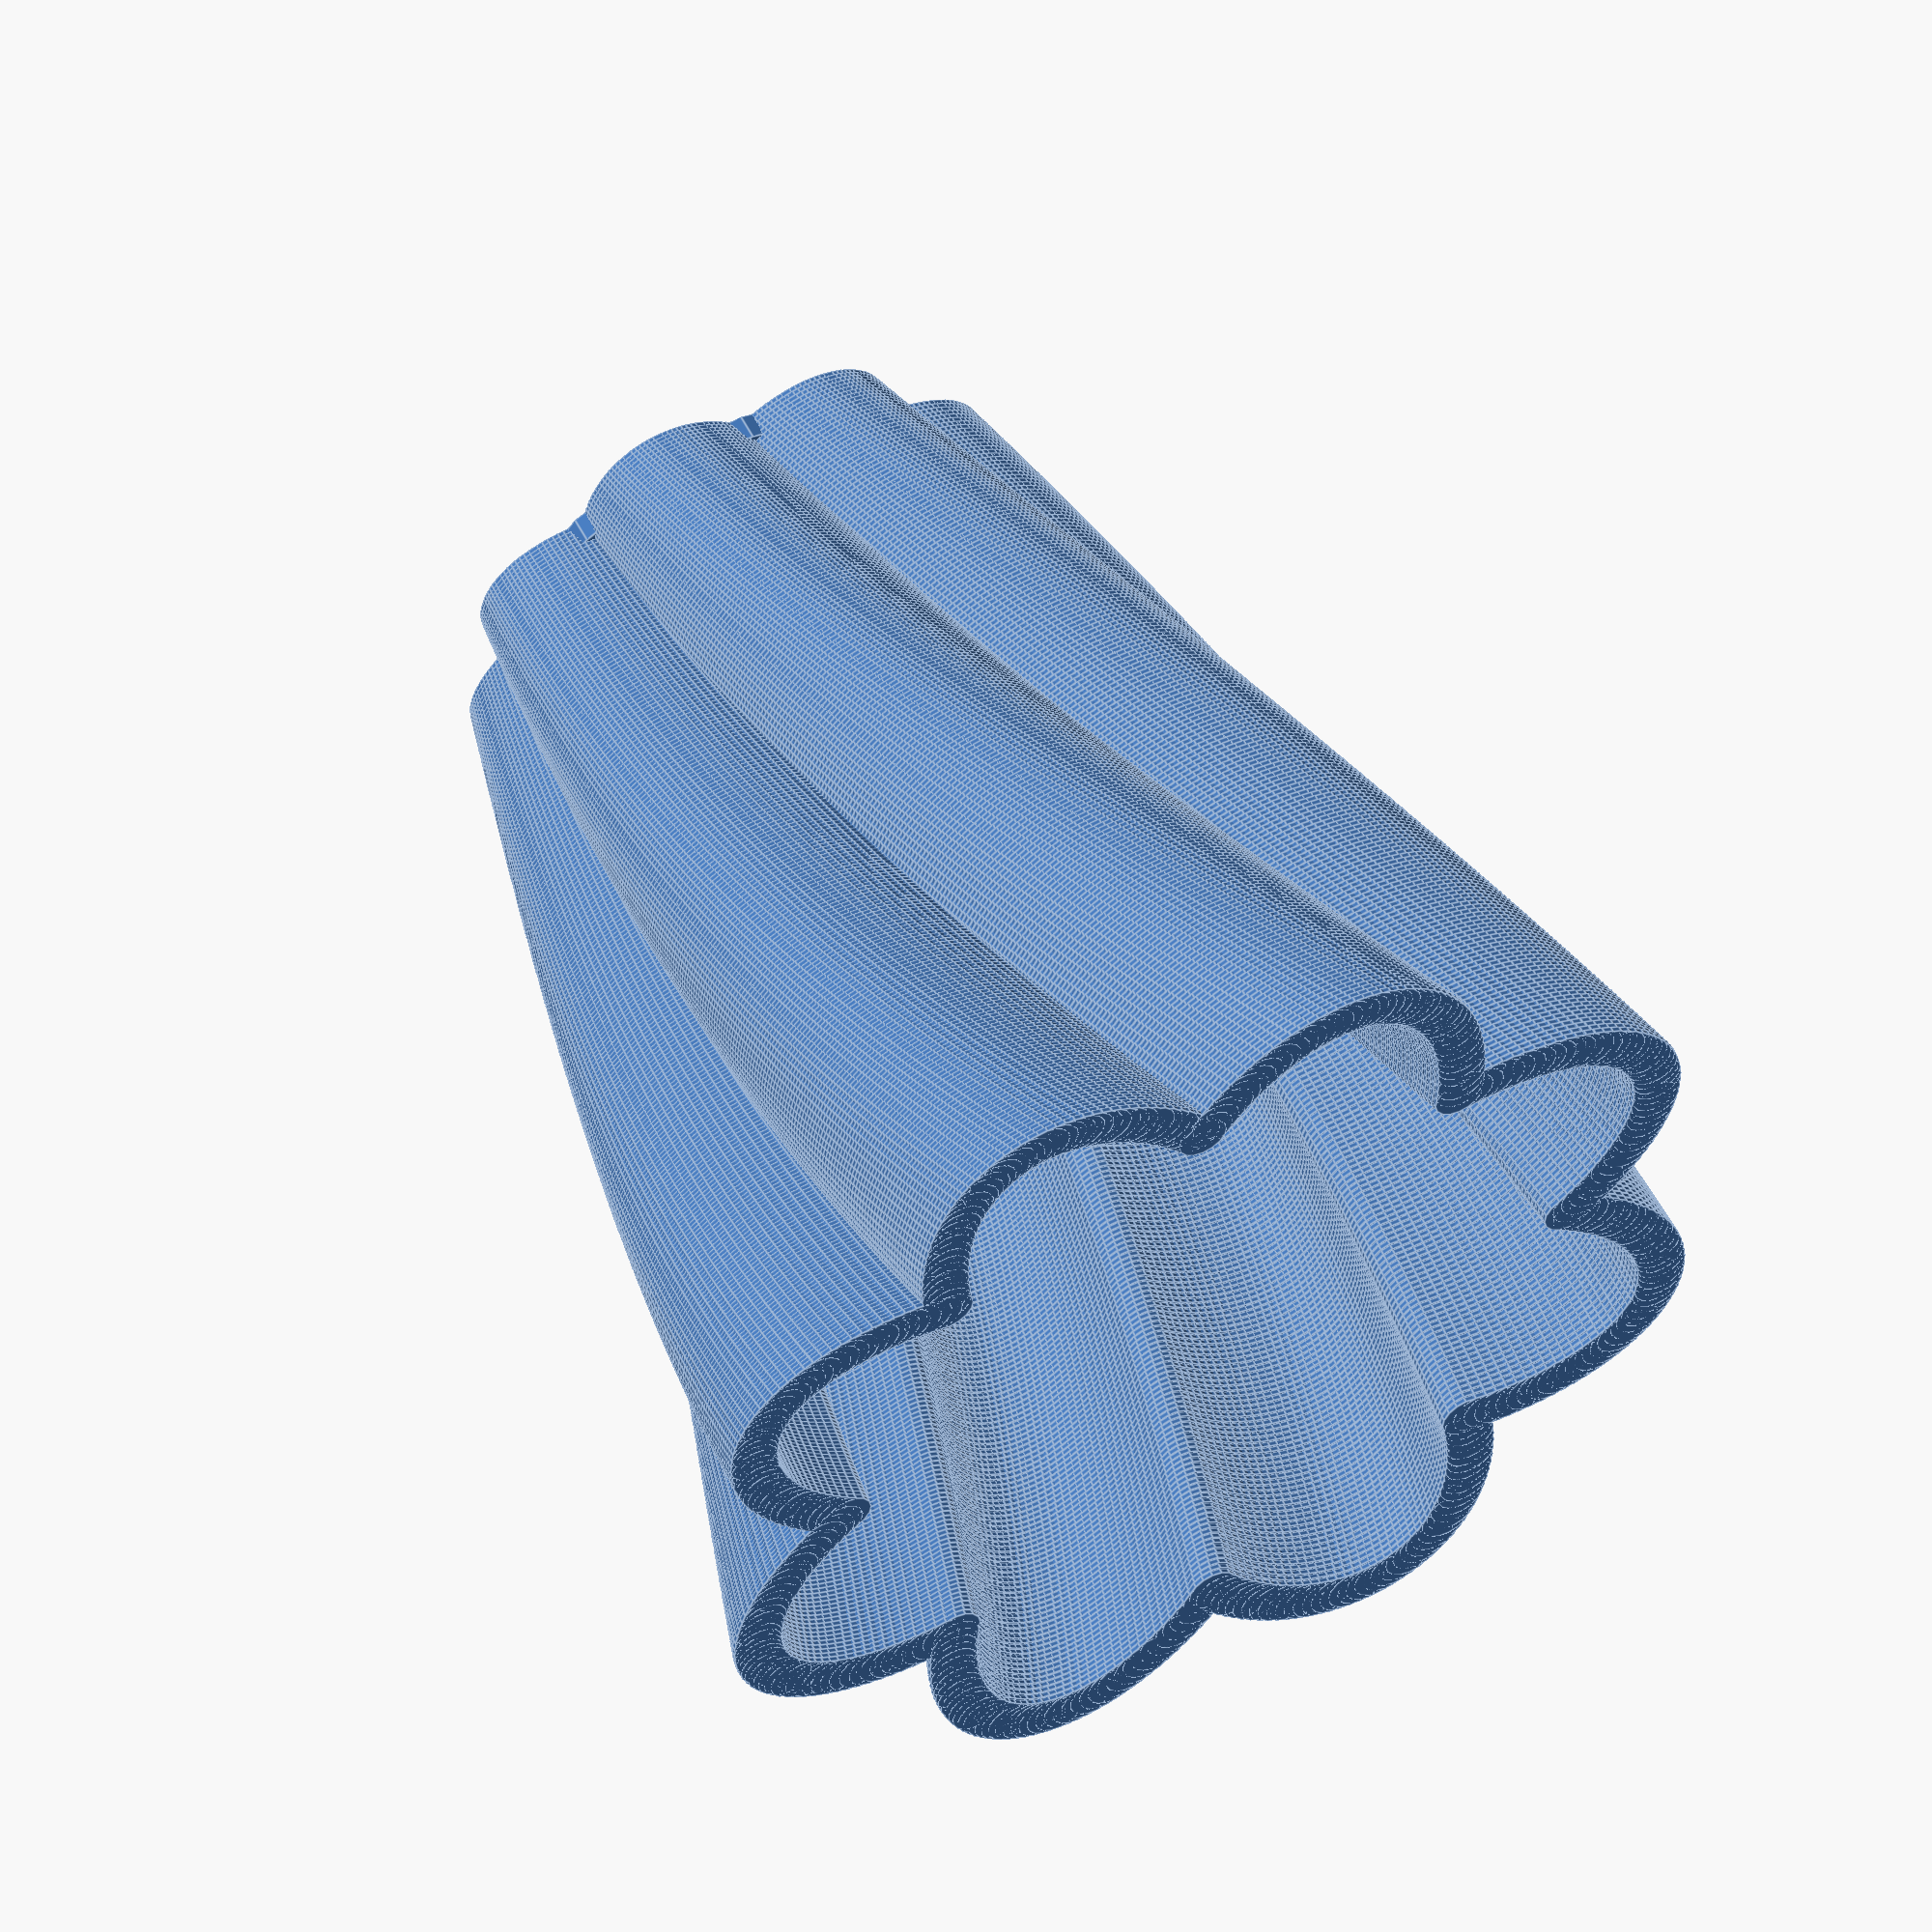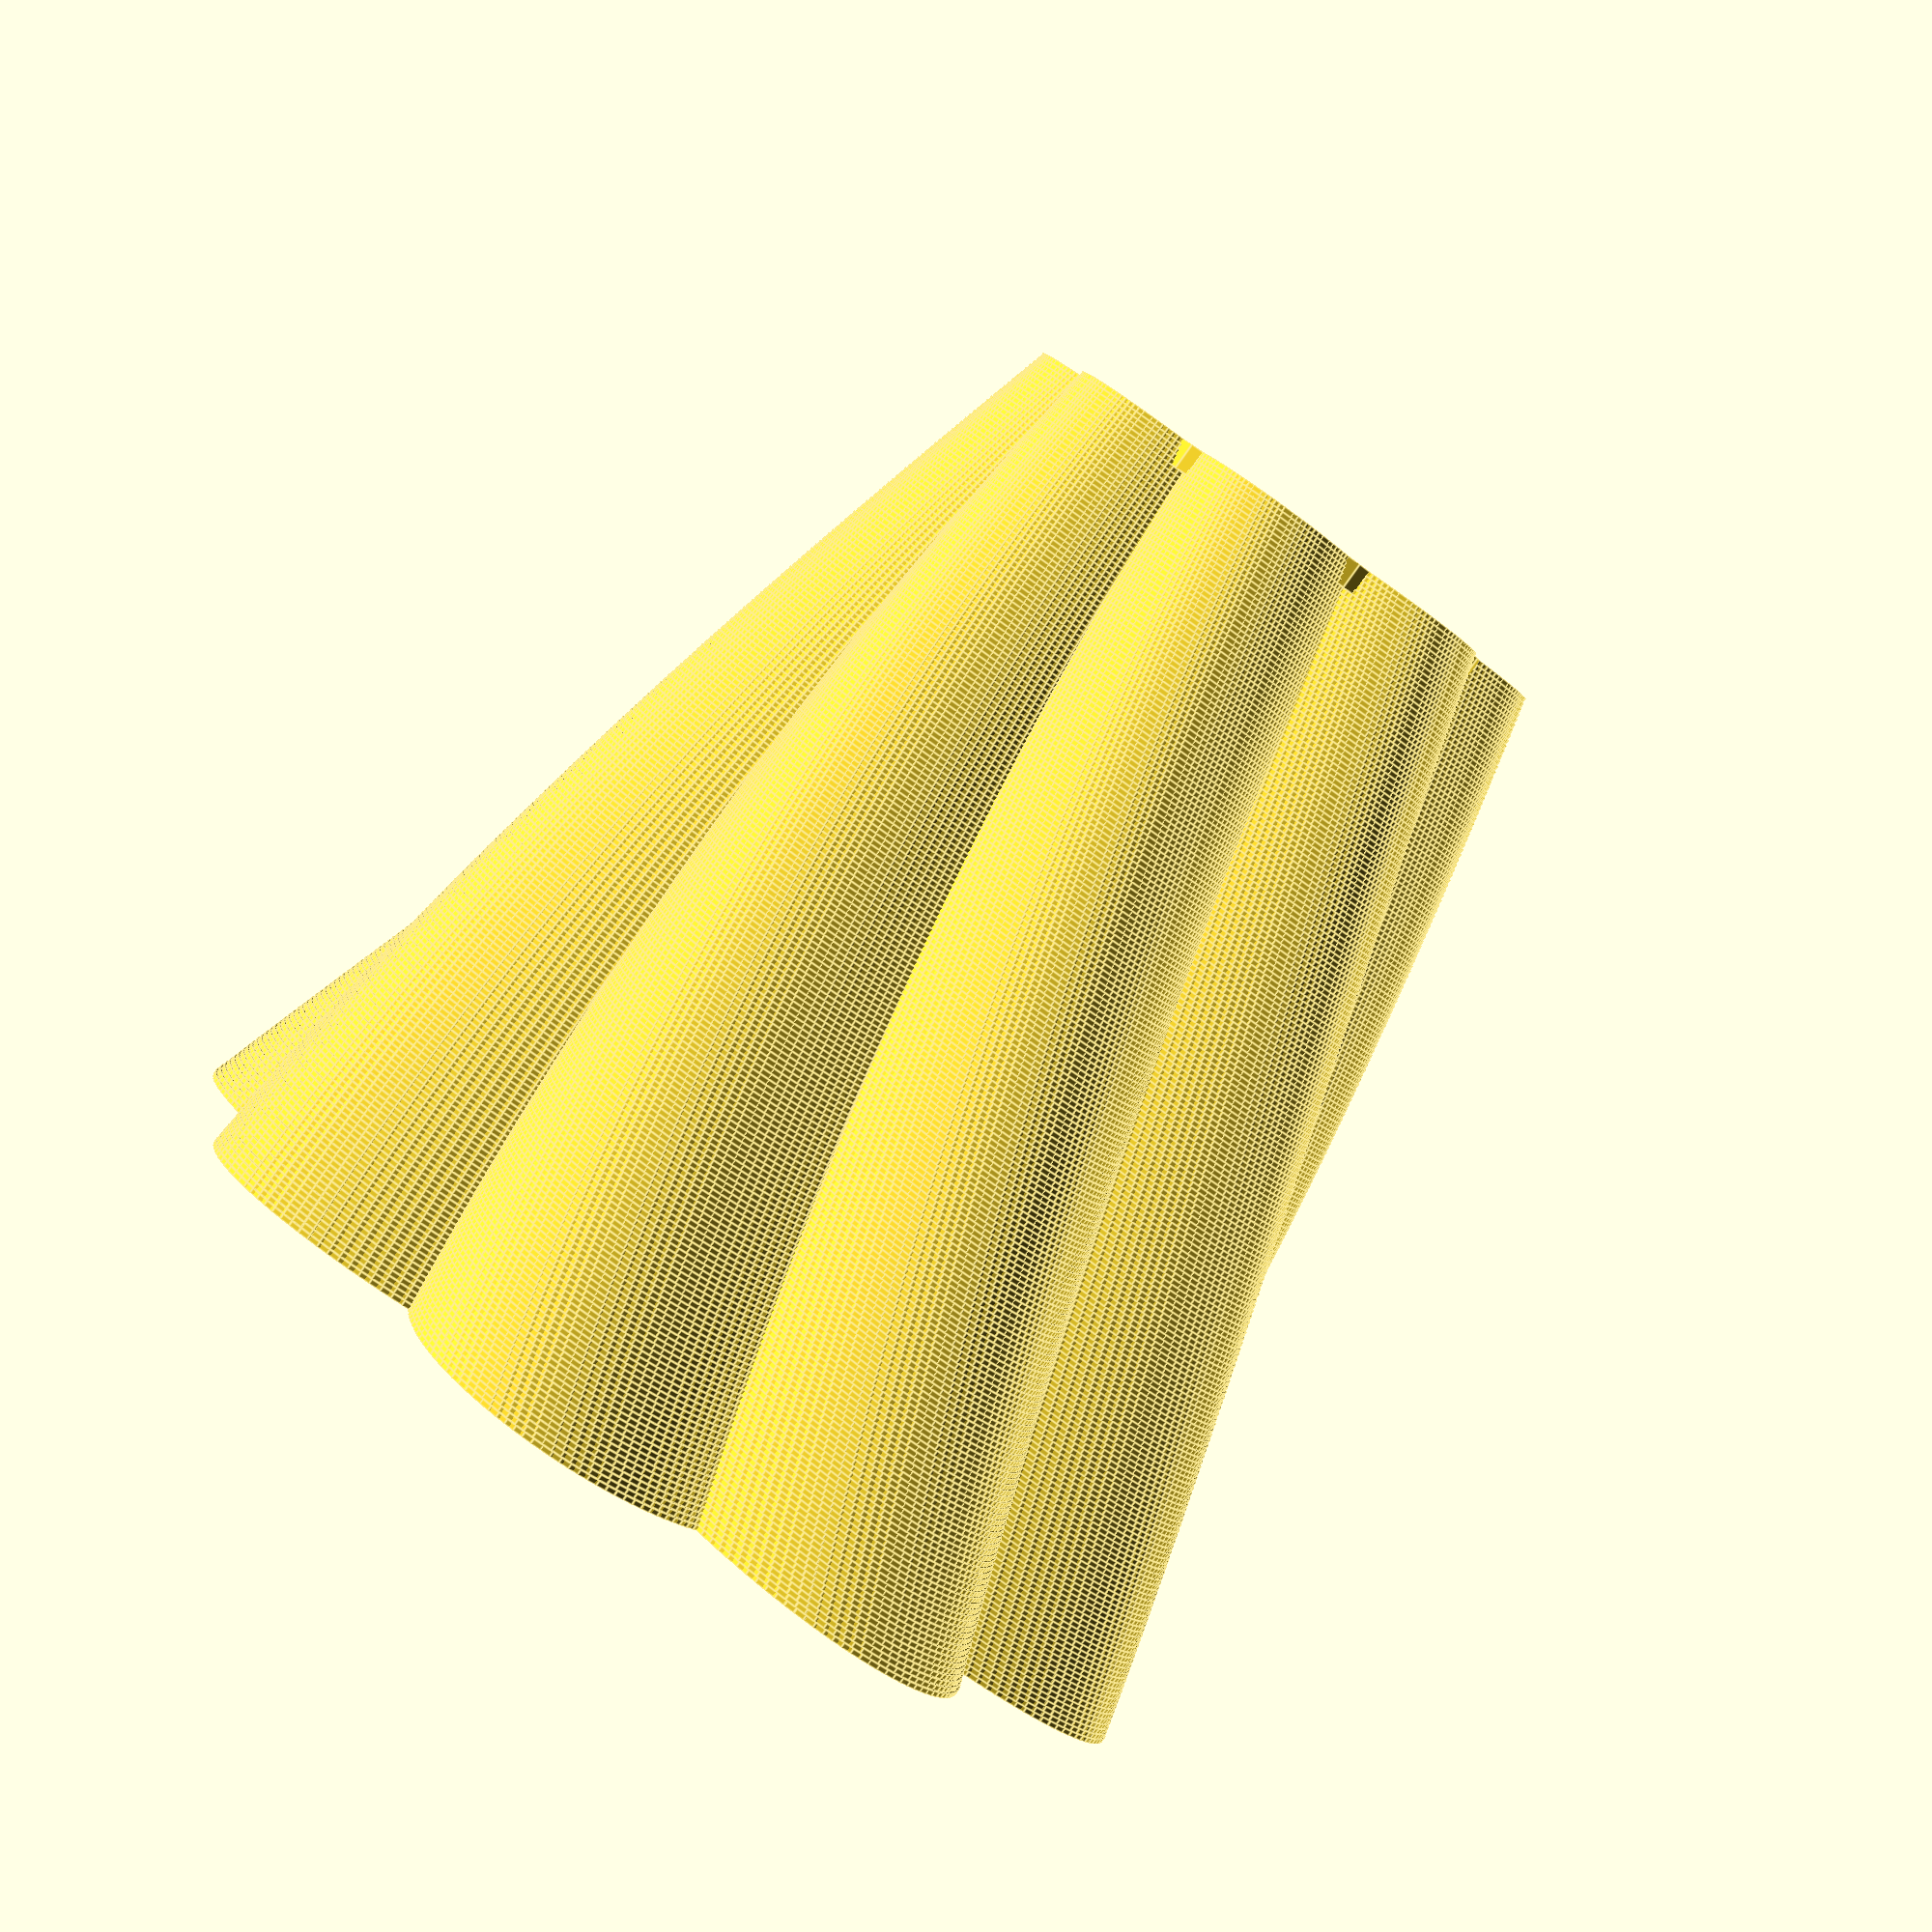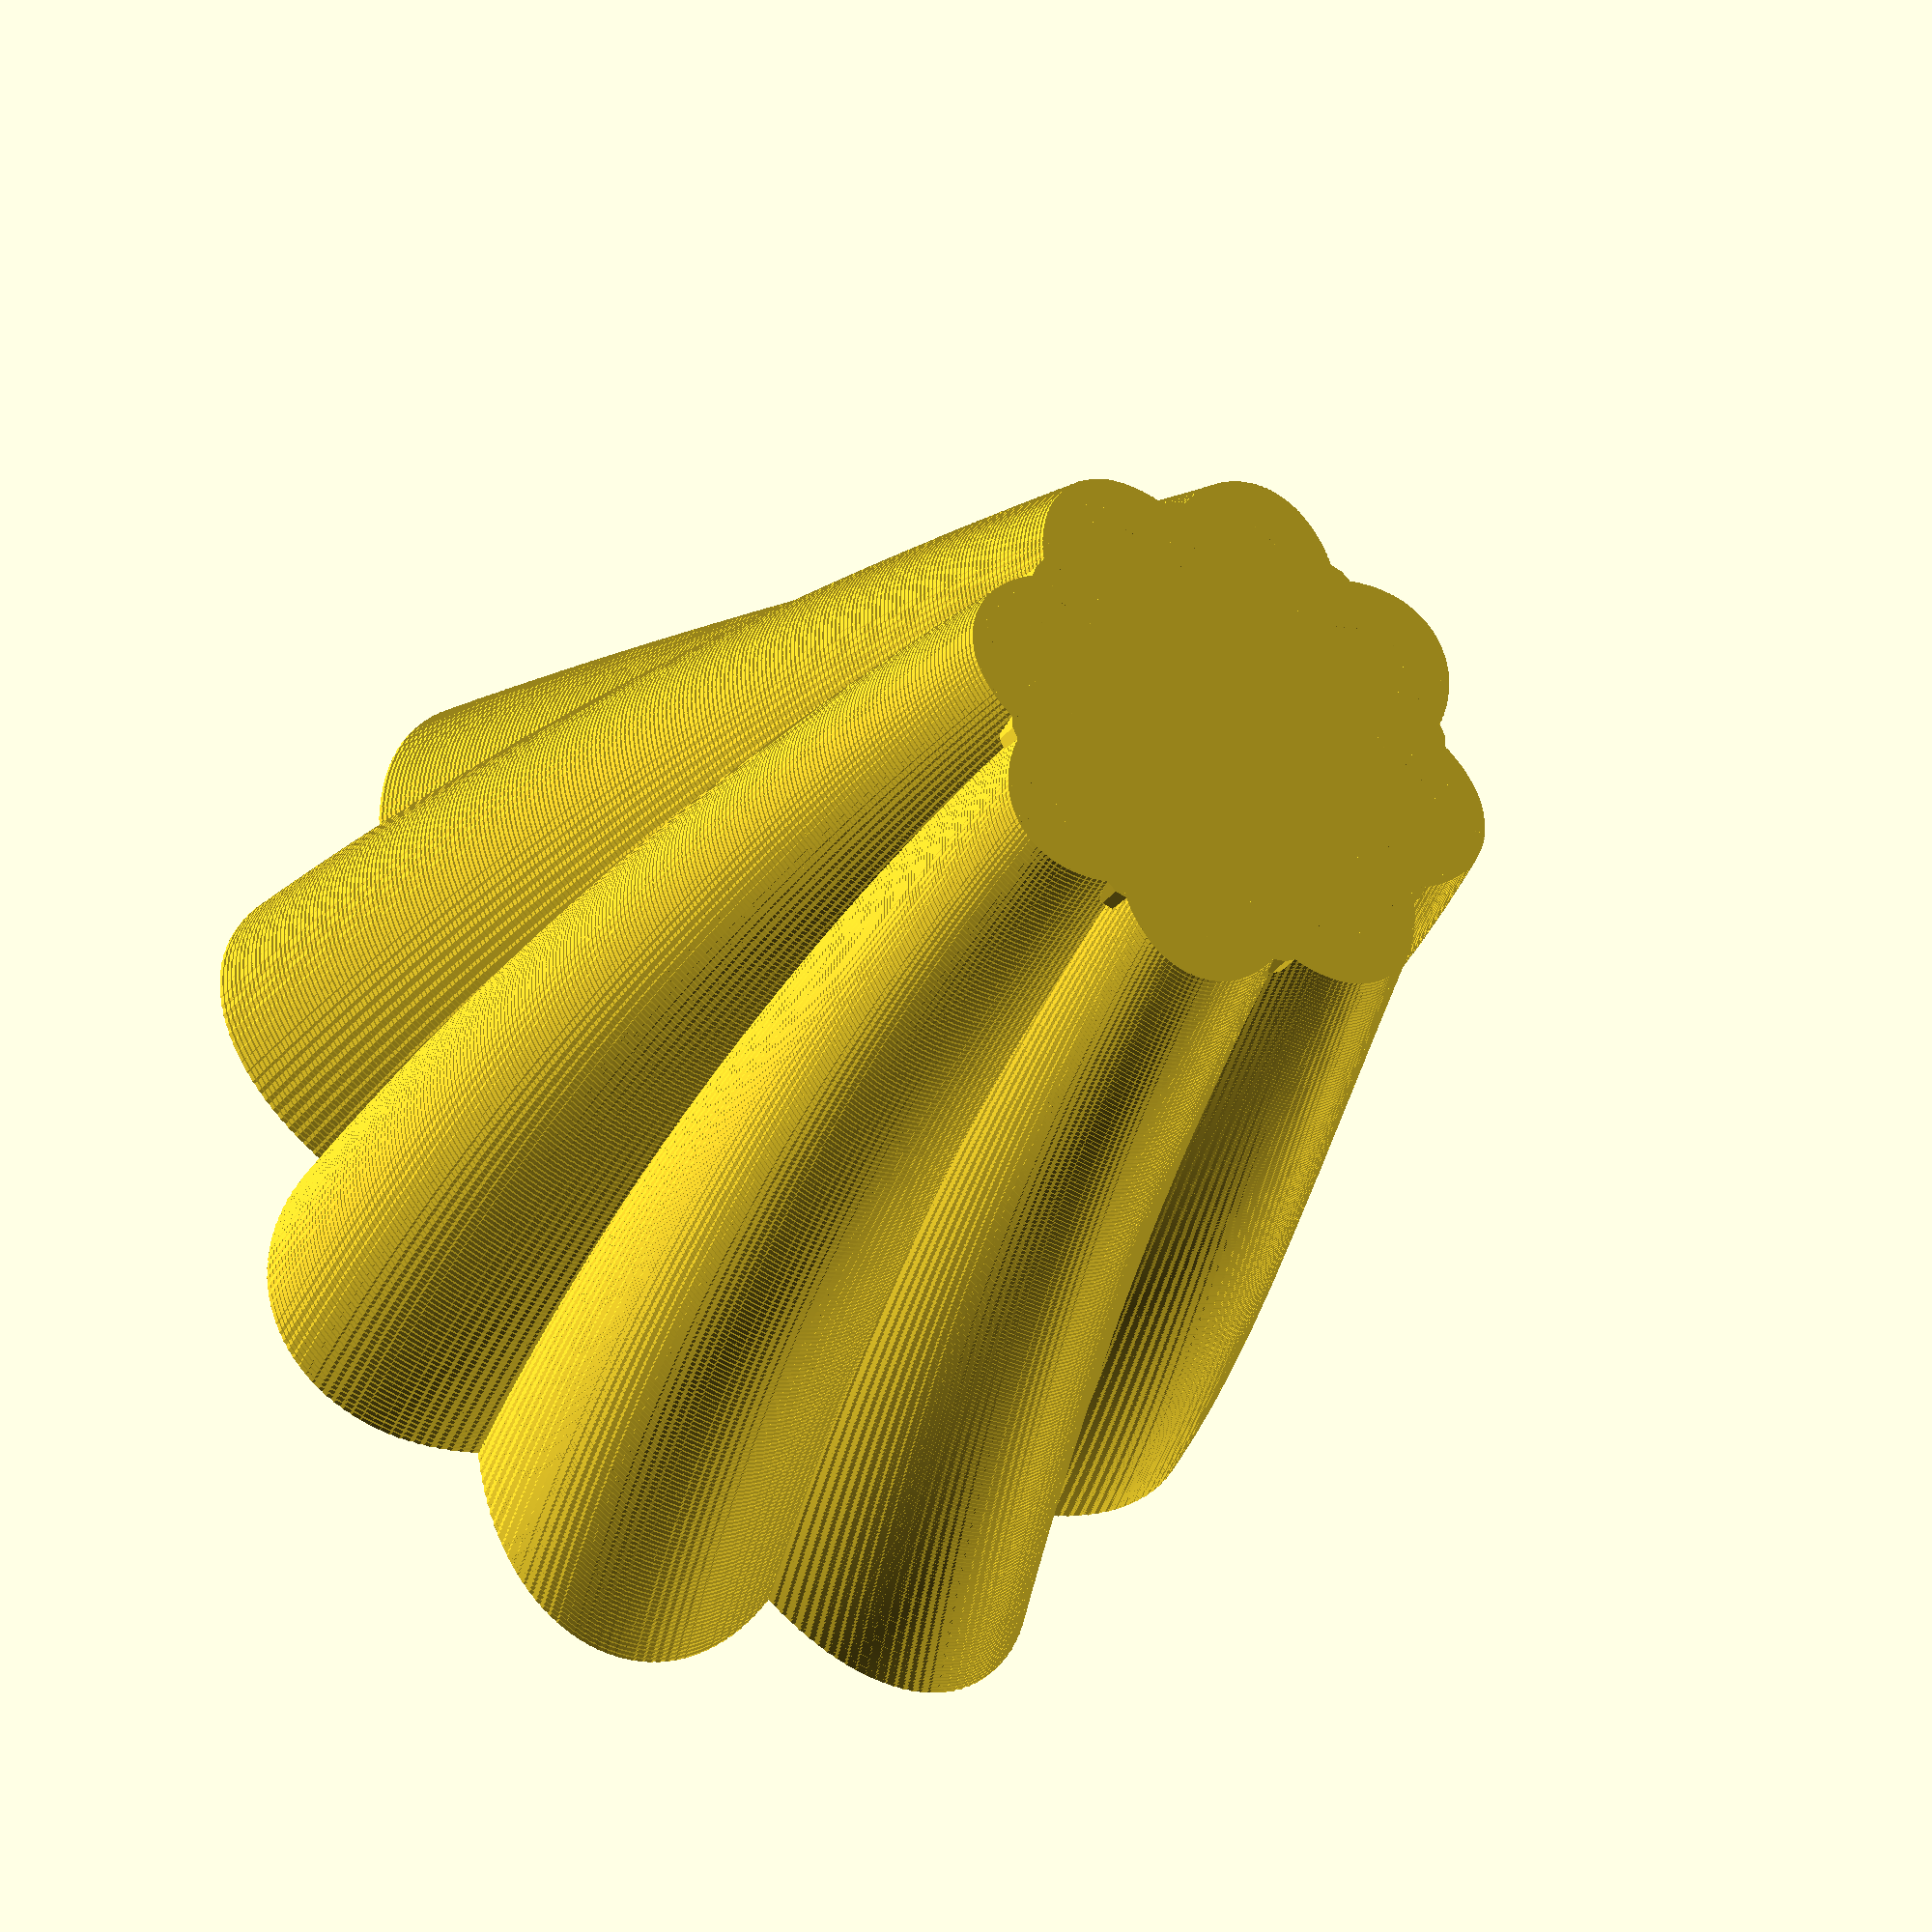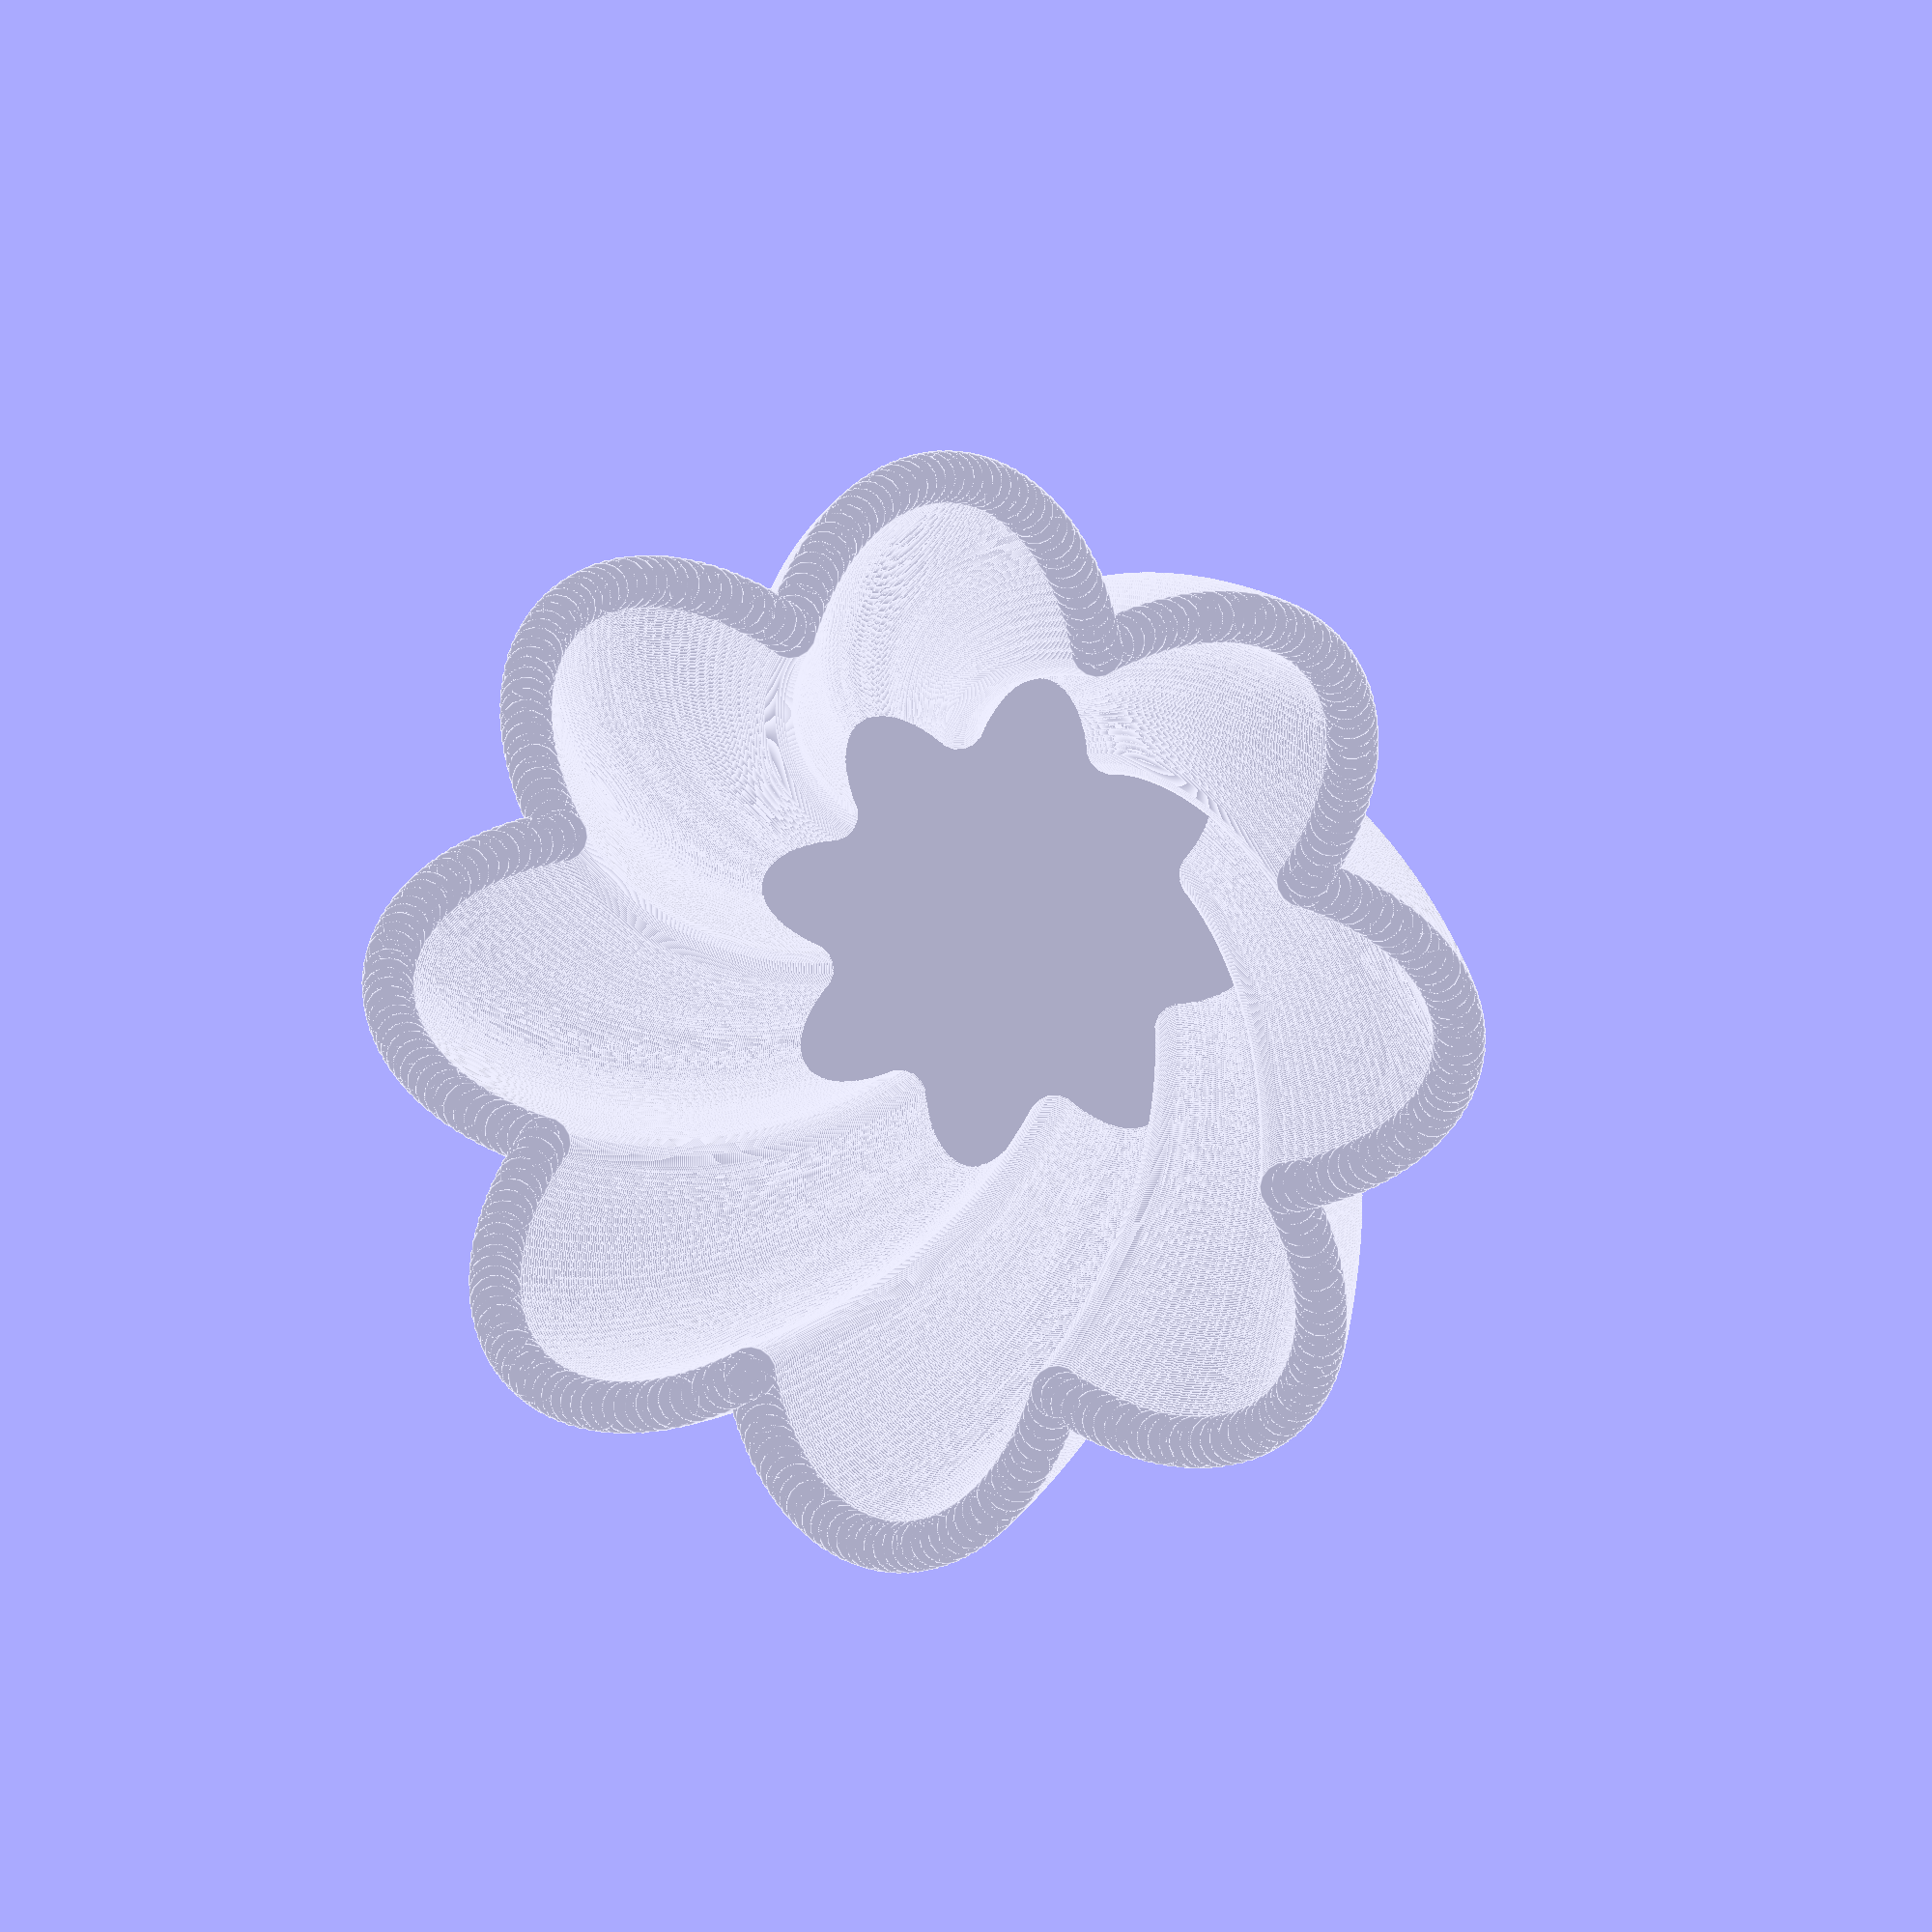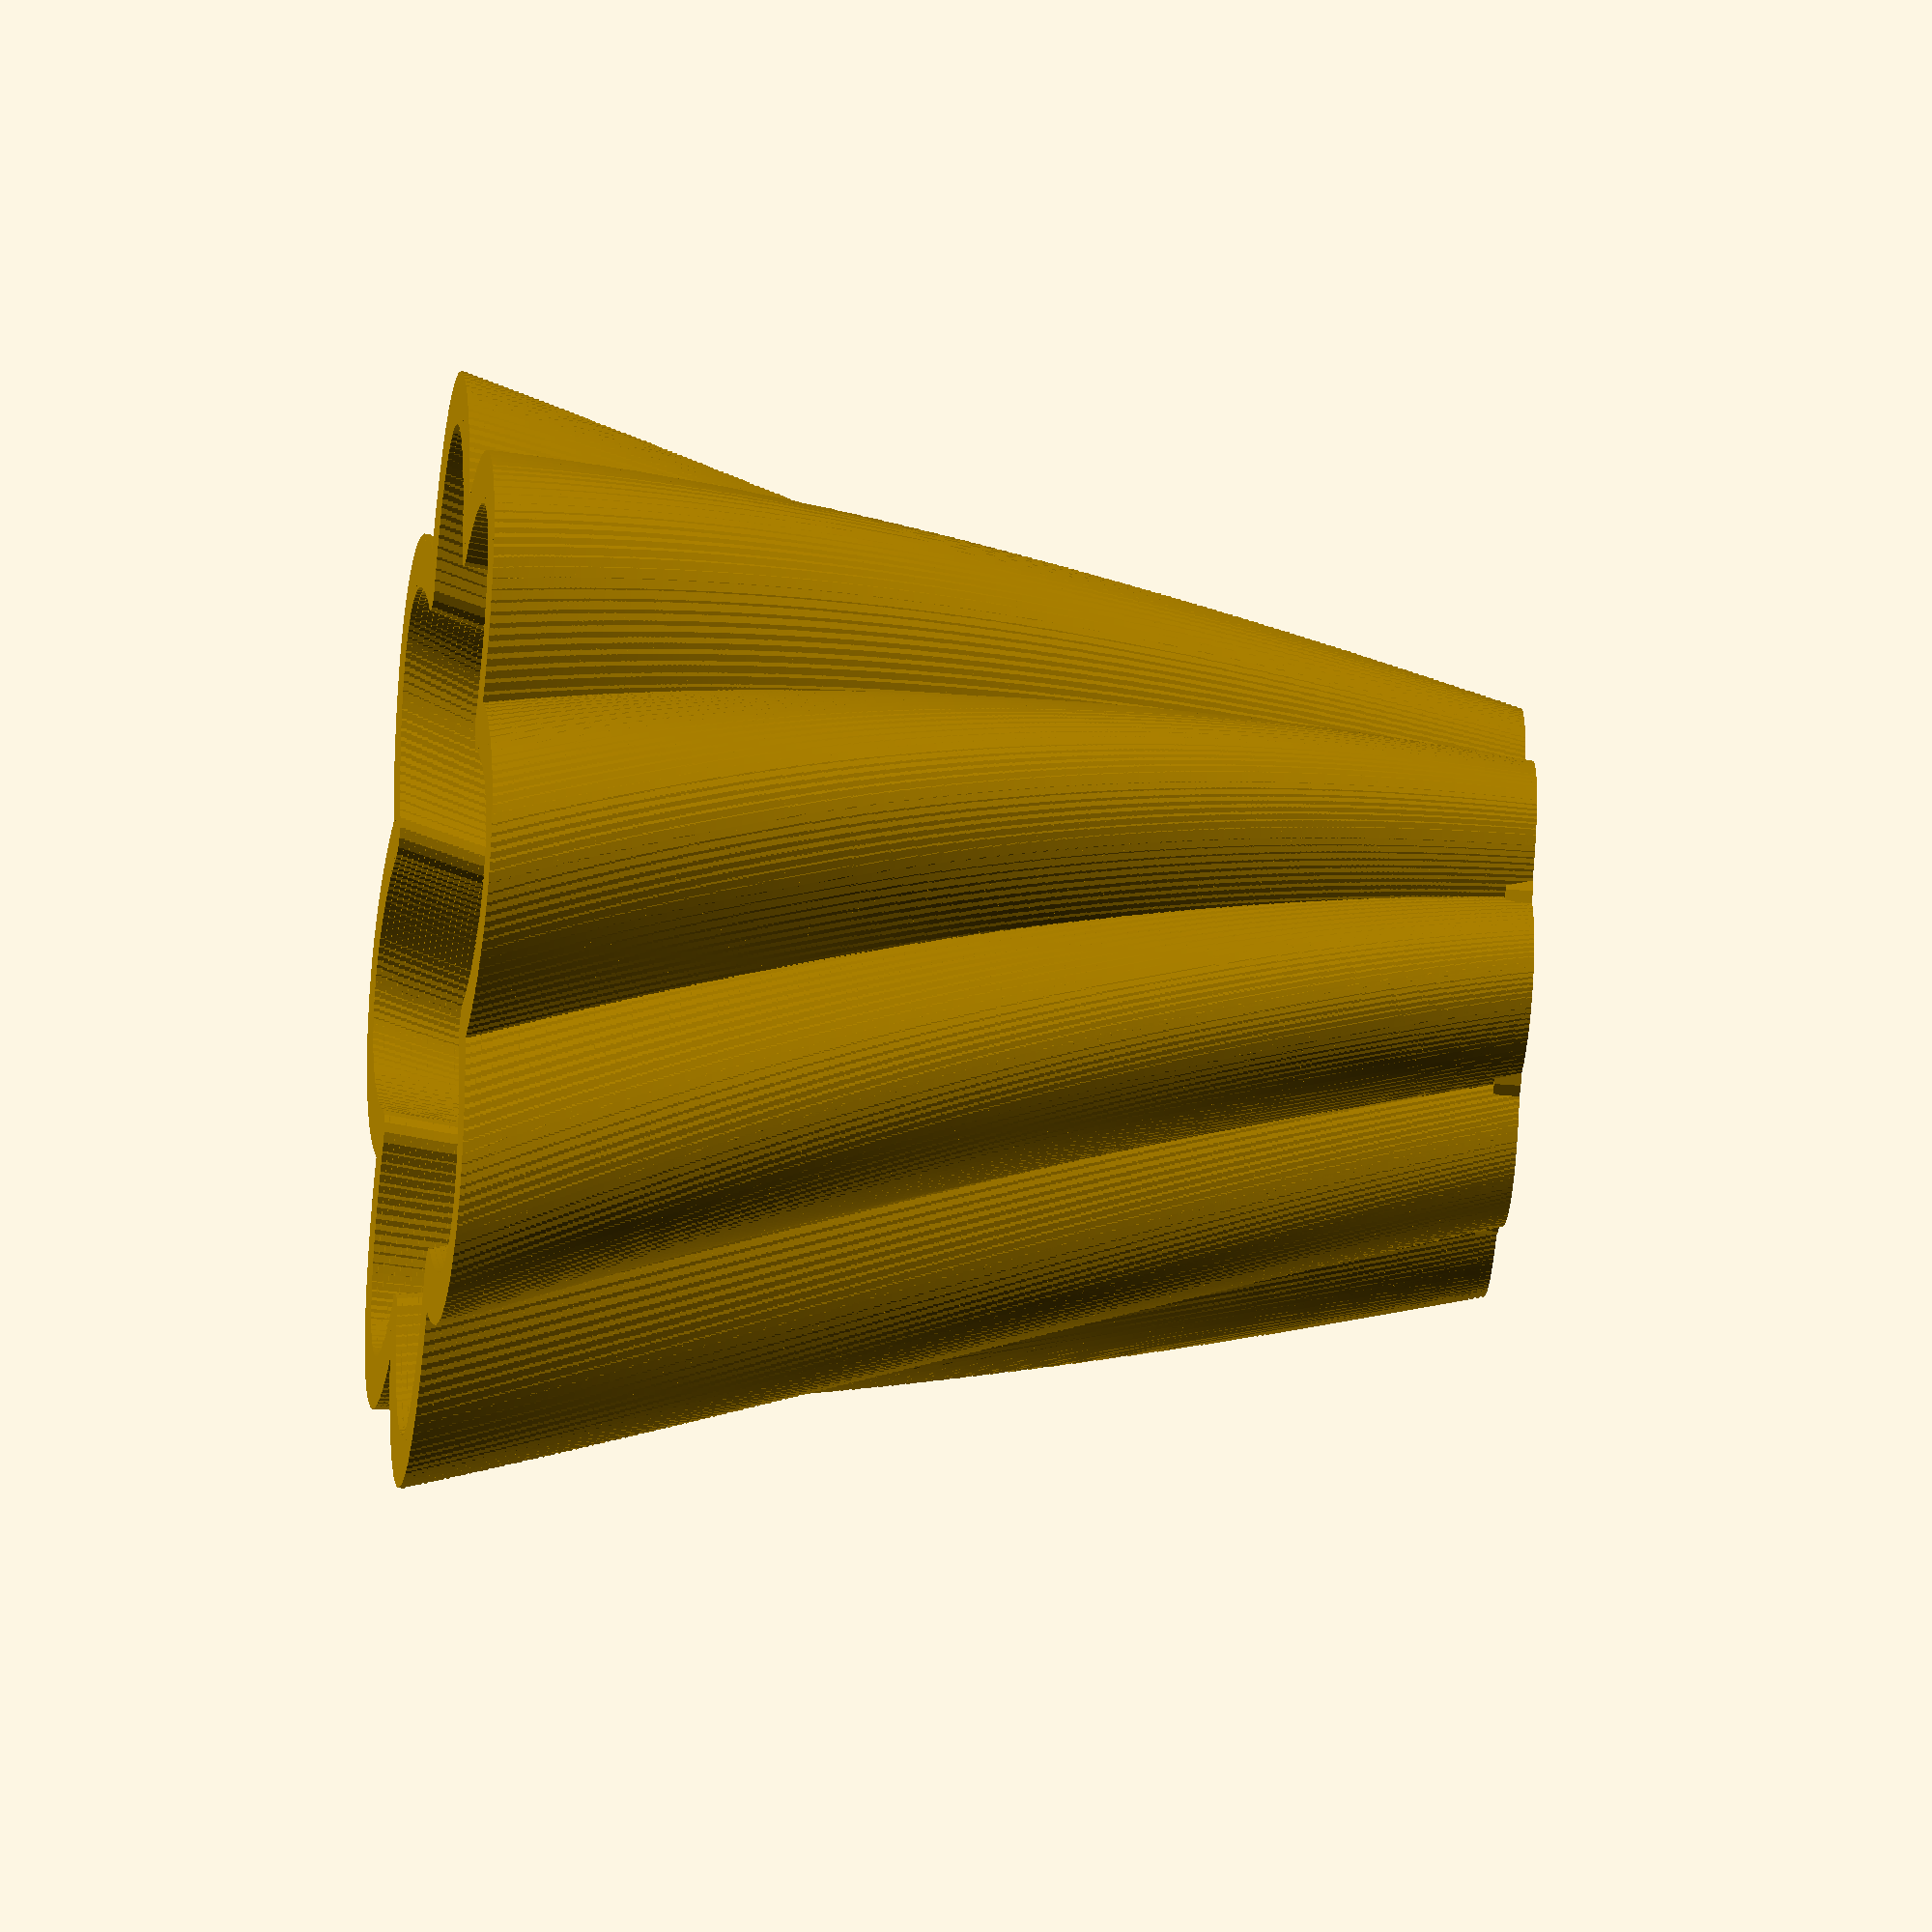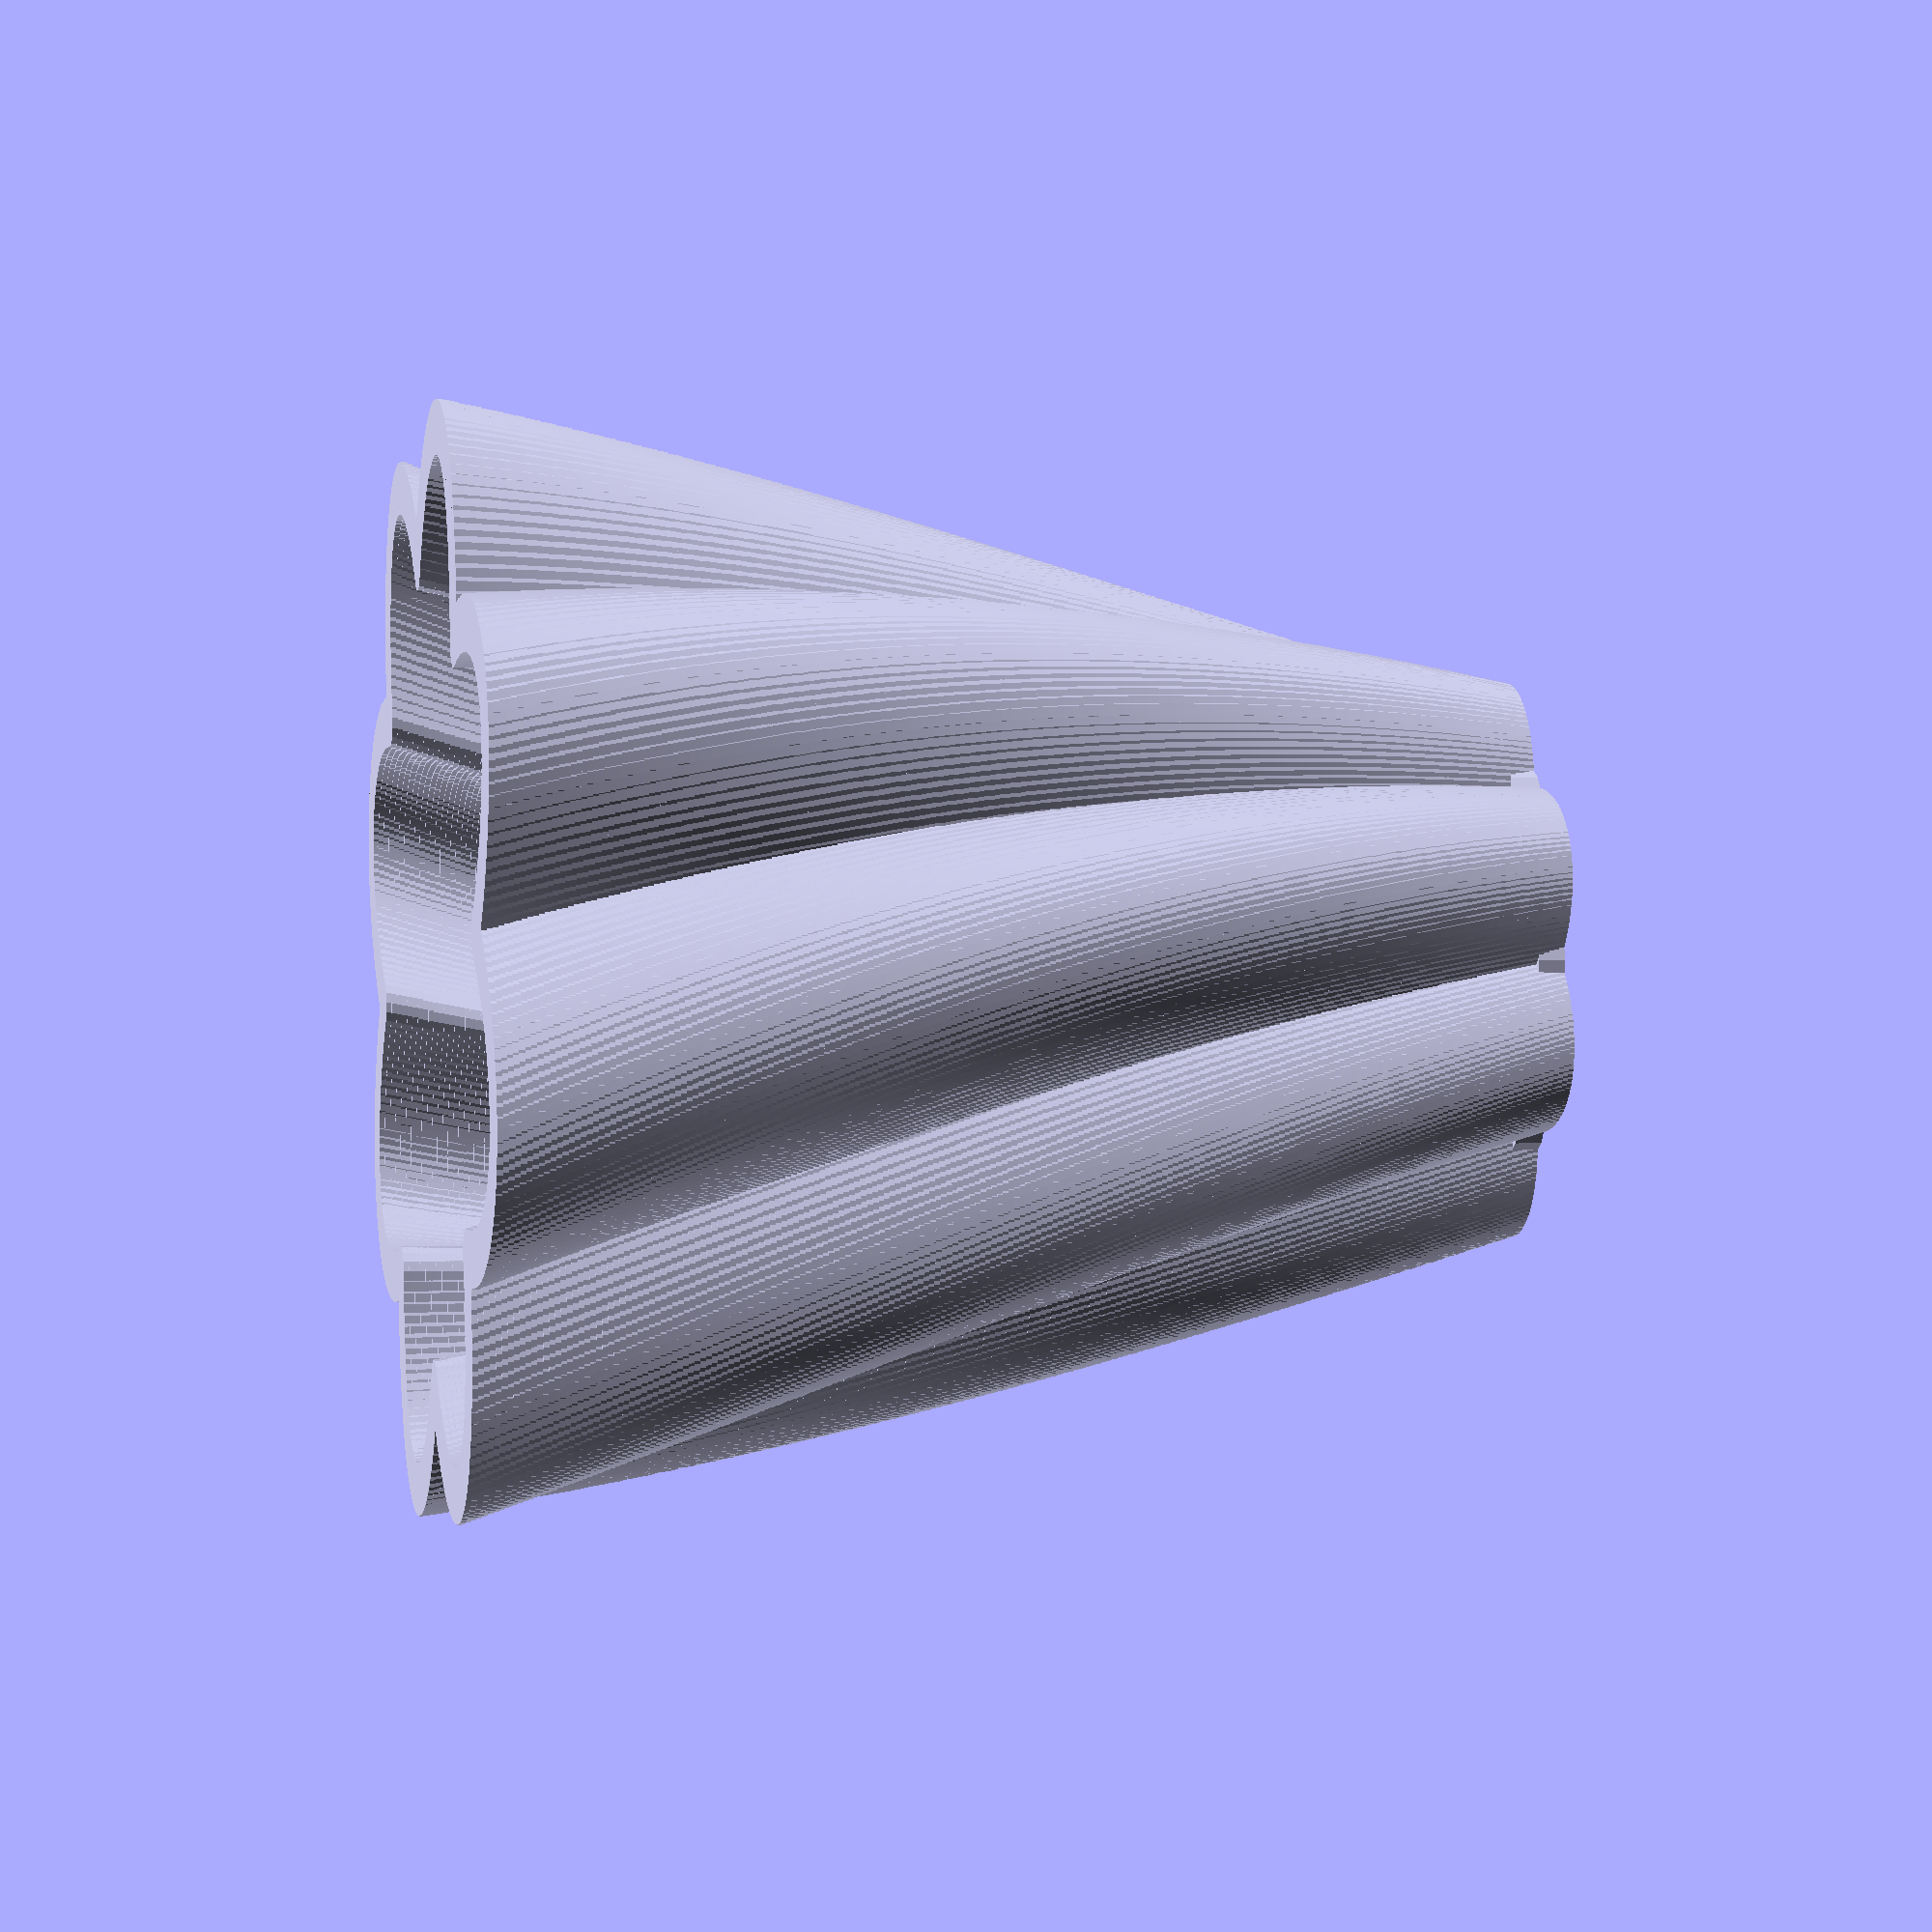
<openscad>
$layer_h = 0.1;
$layer_x = 10;
$layer_zy = 1;
$layer_count = 12;

$fn=16;

module layer(nodes, scaling, angle) {
    union() {
        for (level = [0 : 200]) {
            translate([0,0,level/5]) {
                rotate([0,0,-level/5]) {
                        for (i = [0 : 1 : 360]) {
                        rotate([0,0,i]) {
                            make_surface_elem((0.75+abs((sin(i*4)*0.25)))*(1+level/200));
                        }
                    }
               }
            }
        }
    }    
}

module make_surface_elem(scaling) {
    translate([$layer_x * scaling, 0, 0]) {
        cylinder(r=1, h=1/5);
    }
}


//render() {
union() {
    cylinder(r=9.5,h=1);
    difference() {
        layer(0,0,0);
        /*
        scale(0.99) {
            layer(0,0,0);
        }
        */
    }
}

//}

</openscad>
<views>
elev=304.5 azim=229.2 roll=333.4 proj=o view=edges
elev=85.8 azim=15.8 roll=144.3 proj=p view=edges
elev=29.8 azim=104.6 roll=150.9 proj=o view=solid
elev=175.1 azim=255.6 roll=175.5 proj=o view=edges
elev=214.1 azim=188.0 roll=96.9 proj=o view=wireframe
elev=357.0 azim=42.2 roll=77.3 proj=p view=wireframe
</views>
